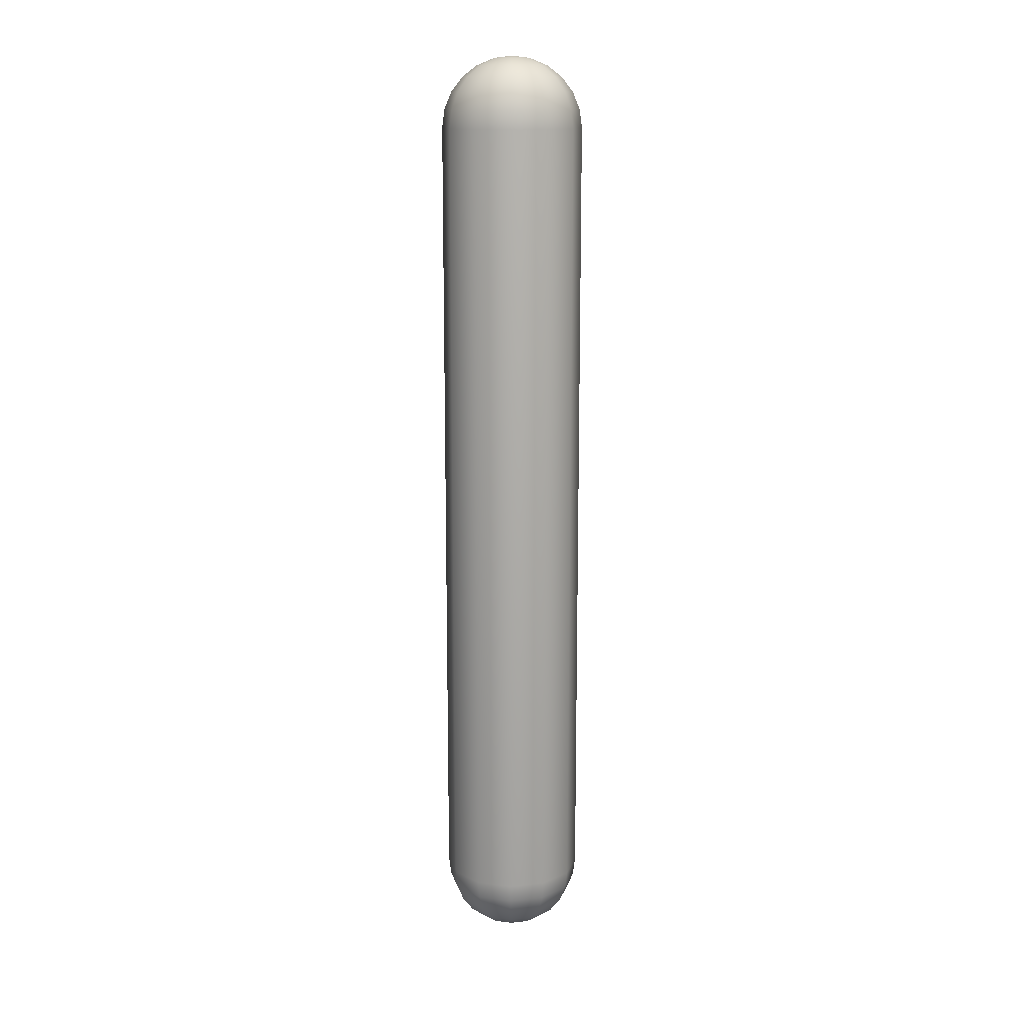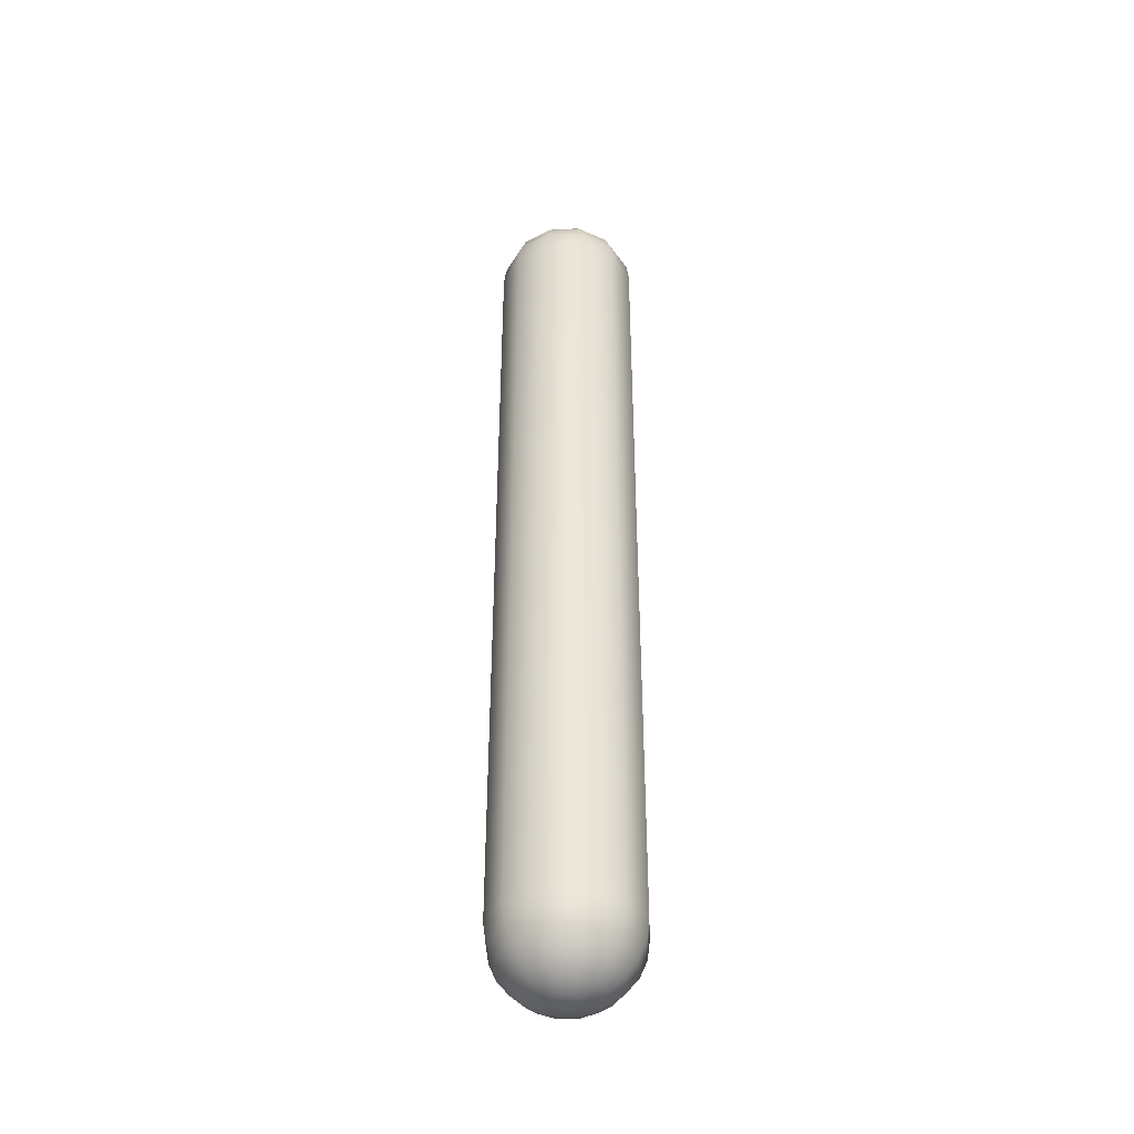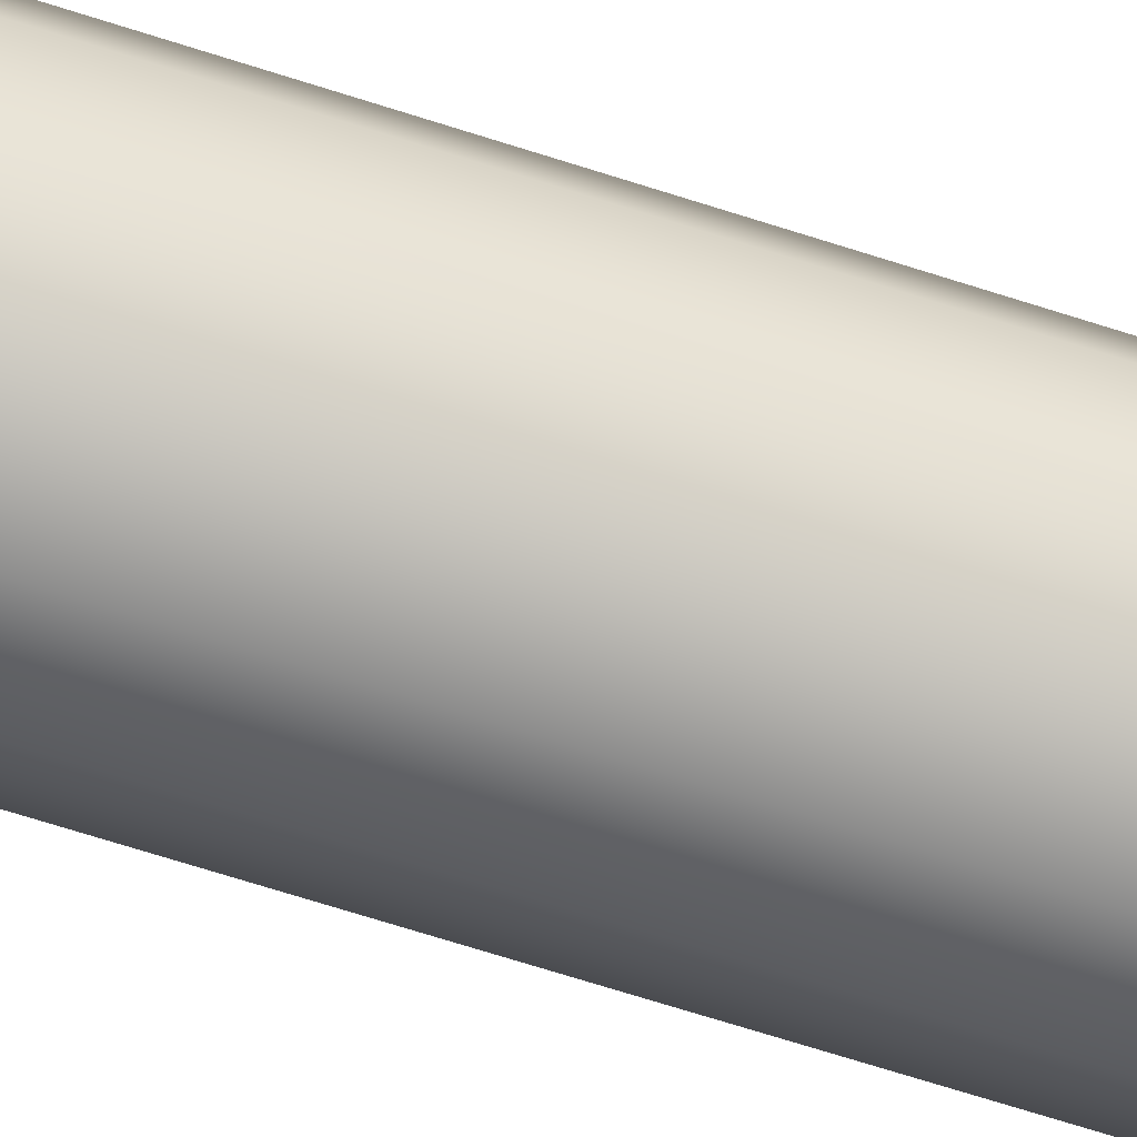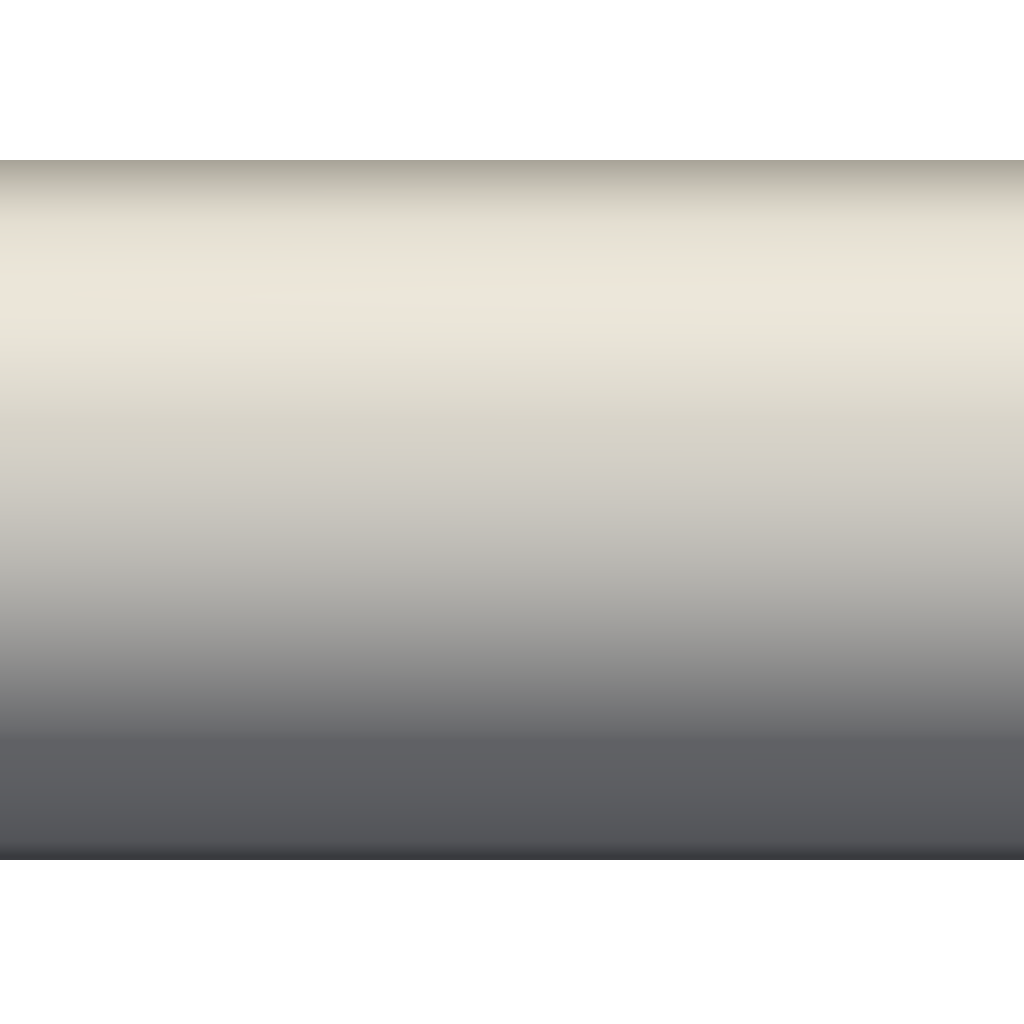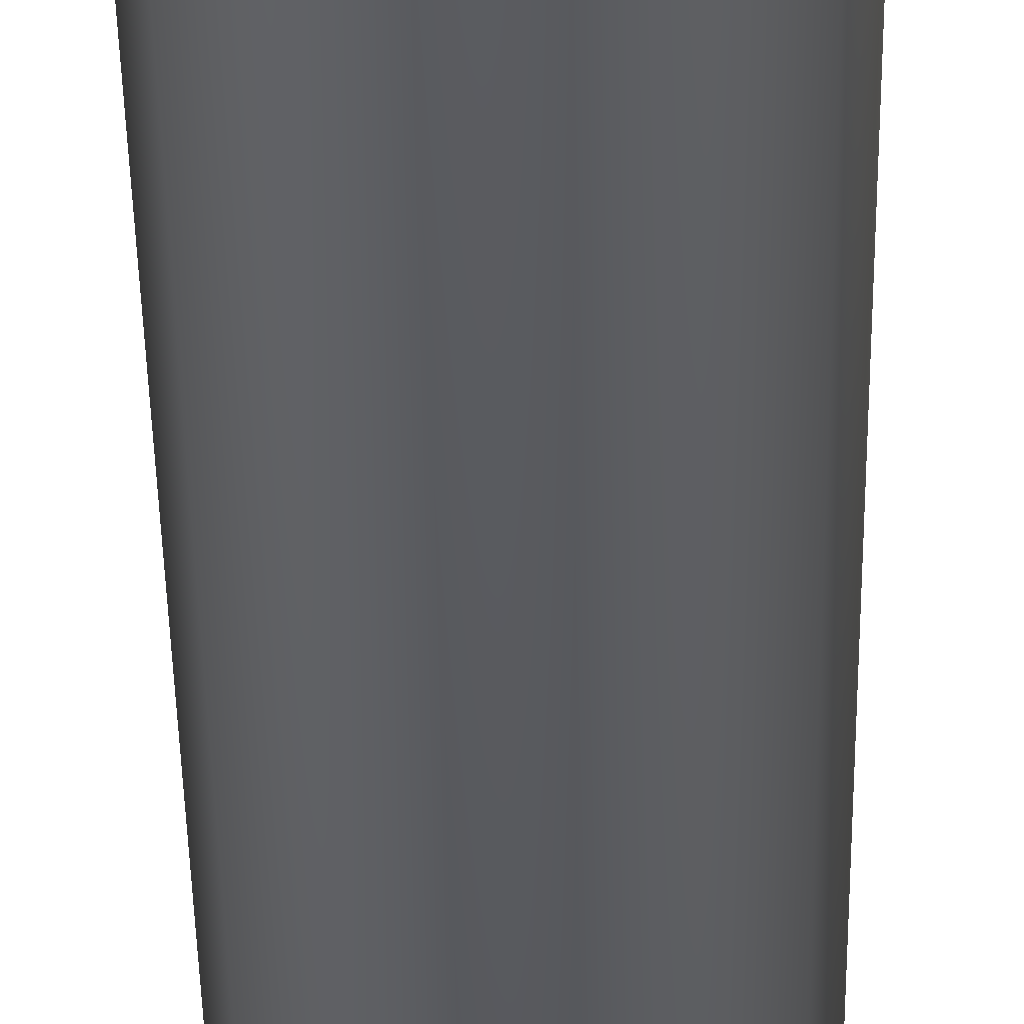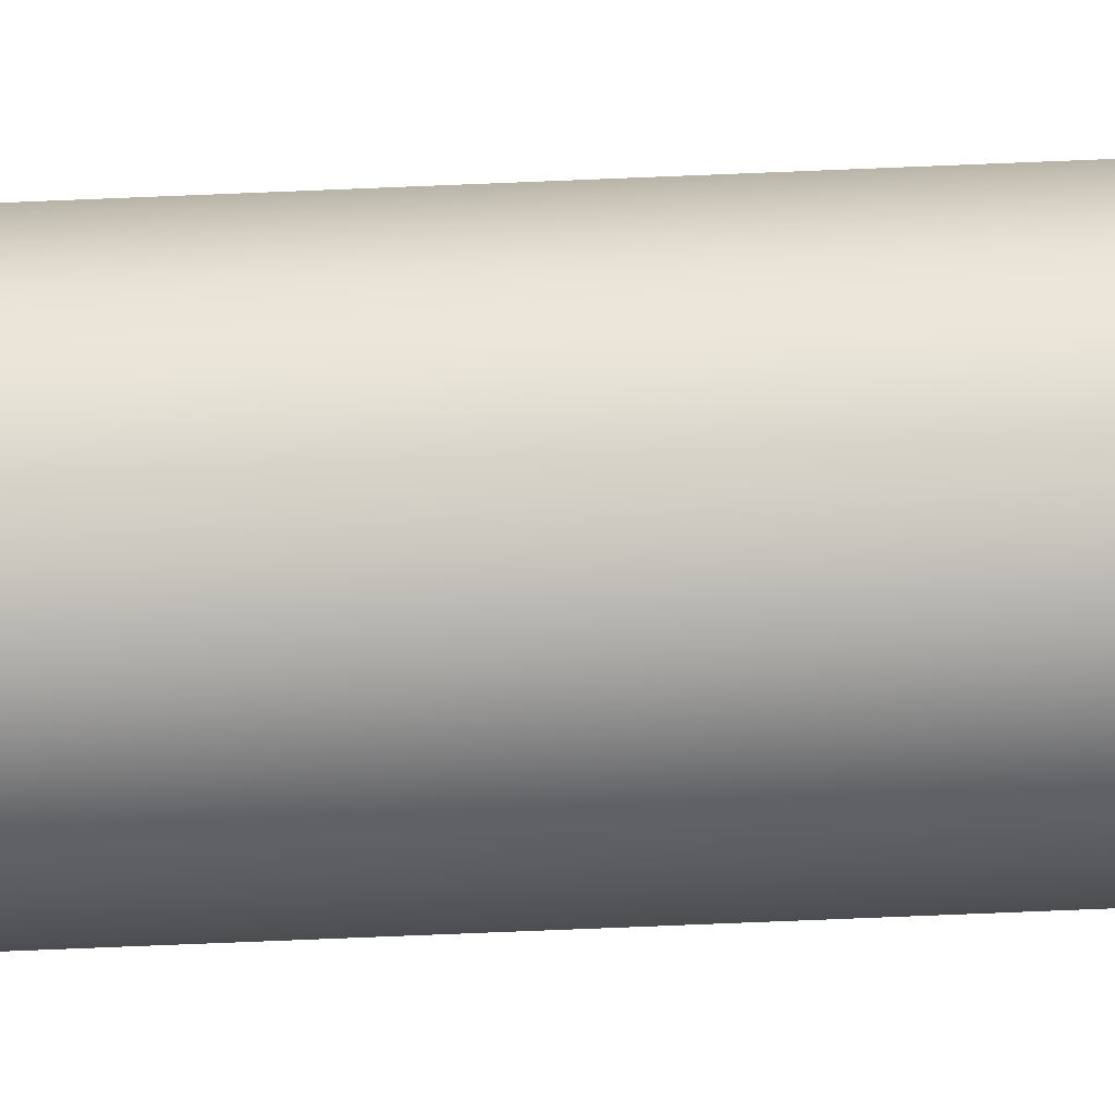
<metadata>
{"format":"obj","ext":"obj","renderer":"f3d","projection":"perspective","resolution":1024,"background":"white","views":[{"elev":14.0,"azim":-148.9,"up":"+Z"},{"elev":-41.1,"azim":-132.7,"up":"+Z"},{"elev":-64.3,"azim":71.6,"up":"+Y"},{"elev":66.8,"azim":90.0,"up":"+Y"},{"elev":-31.1,"azim":0.7,"up":"+Y"},{"elev":-76.4,"azim":-87.7,"up":"+Y"}]}
</metadata>
<code>
v  0.0001 0 -200
v  0.0001 -7.765 -199
v  -3.882 -6.724 -199
v  -6.724 -3.882 -199
v  -7.764 0 -199
v  -6.724 3.882 -199
v  -3.882 6.724 -199
v  0.0001 7.765 -199
v  3.882 6.724 -199
v  6.724 3.882 -199
v  7.765 0 -199
v  6.724 -3.882 -199
v  3.882 -6.724 -199
v  0.0001 -15 -196
v  -7.5 -12.99 -196
v  -12.99 -7.5 -196
v  -15 0 -196
v  -12.99 7.5 -196
v  -7.5 12.99 -196
v  0.0001 15 -196
v  7.5 12.99 -196
v  12.99 7.5 -196
v  15 0 -196
v  12.99 -7.5 -196
v  7.5 -12.99 -196
v  0.0001 -21.21 -191.2
v  -10.61 -18.37 -191.2
v  -18.37 -10.61 -191.2
v  -21.21 0 -191.2
v  -18.37 10.61 -191.2
v  -10.61 18.37 -191.2
v  0.0001 21.21 -191.2
v  10.61 18.37 -191.2
v  18.37 10.61 -191.2
v  21.21 0 -191.2
v  18.37 -10.61 -191.2
v  10.61 -18.37 -191.2
v  0.0001 -25.98 -185
v  -12.99 -22.5 -185
v  -22.5 -12.99 -185
v  -25.98 0 -185
v  -22.5 12.99 -185
v  -12.99 22.5 -185
v  0.0001 25.98 -185
v  12.99 22.5 -185
v  22.5 12.99 -185
v  25.98 0 -185
v  22.5 -12.99 -185
v  12.99 -22.5 -185
v  0.0001 -28.98 -177.8
v  -14.49 -25.1 -177.8
v  -25.1 -14.49 -177.8
v  -28.98 0 -177.8
v  -25.1 14.49 -177.8
v  -14.49 25.1 -177.8
v  0.0001 28.98 -177.8
v  14.49 25.1 -177.8
v  25.1 14.49 -177.8
v  28.98 0 -177.8
v  25.1 -14.49 -177.8
v  14.49 -25.1 -177.8
v  0.0001 -30 -170
v  -15 -25.98 -170
v  -25.98 -15 -170
v  -30 0 -170
v  -25.98 15 -170
v  -15 25.98 -170
v  0.0001 30 -170
v  15 25.98 -170
v  25.98 15 -170
v  30 0 -170
v  25.98 -15 -170
v  15 -25.98 -170
v  -0.0001 -30 170
v  -15 -25.98 170
v  -25.98 -15 170
v  -30 0 170
v  -25.98 15 170
v  -15 25.98 170
v  -0.0001 30 170
v  15 25.98 170
v  25.98 15 170
v  30 0 170
v  25.98 -15 170
v  15 -25.98 170
v  -0.0001 -28.98 177.8
v  -14.49 -25.1 177.8
v  -25.1 -14.49 177.8
v  -28.98 0 177.8
v  -25.1 14.49 177.8
v  -14.49 25.1 177.8
v  -0.0001 28.98 177.8
v  14.49 25.1 177.8
v  25.1 14.49 177.8
v  28.98 0 177.8
v  25.1 -14.49 177.8
v  14.49 -25.1 177.8
v  -0.0001 -25.98 185
v  -12.99 -22.5 185
v  -22.5 -12.99 185
v  -25.98 0 185
v  -22.5 12.99 185
v  -12.99 22.5 185
v  -0.0001 25.98 185
v  12.99 22.5 185
v  22.5 12.99 185
v  25.98 0 185
v  22.5 -12.99 185
v  12.99 -22.5 185
v  -0.0001 -21.21 191.2
v  -10.61 -18.37 191.2
v  -18.37 -10.61 191.2
v  -21.21 0 191.2
v  -18.37 10.61 191.2
v  -10.61 18.37 191.2
v  -0.0001 21.21 191.2
v  10.61 18.37 191.2
v  18.37 10.61 191.2
v  21.21 0 191.2
v  18.37 -10.61 191.2
v  10.61 -18.37 191.2
v  -0.0001 -15 196
v  -7.5 -12.99 196
v  -12.99 -7.5 196
v  -15 0 196
v  -12.99 7.5 196
v  -7.5 12.99 196
v  -0.0001 15 196
v  7.5 12.99 196
v  12.99 7.5 196
v  15 0 196
v  12.99 -7.5 196
v  7.5 -12.99 196
v  -0.0001 -7.765 199
v  -3.882 -6.724 199
v  -6.724 -3.882 199
v  -7.765 0 199
v  -6.724 3.882 199
v  -3.882 6.724 199
v  -0.0001 7.765 199
v  3.882 6.724 199
v  6.724 3.882 199
v  7.764 0 199
v  6.724 -3.882 199
v  3.882 -6.724 199
v  -0.0001 0 200
g Capsule004
f 1 2 3
f 1 3 4
f 1 4 5
f 1 5 6
f 1 6 7
f 1 7 8
f 1 8 9
f 1 9 10
f 1 10 11
f 1 11 12
f 1 12 13
f 1 13 2
f 2 14 15
f 2 15 3
f 3 15 16
f 3 16 4
f 4 16 17
f 4 17 5
f 5 17 18
f 5 18 6
f 6 18 19
f 6 19 7
f 7 19 20
f 7 20 8
f 8 20 21
f 8 21 9
f 9 21 22
f 9 22 10
f 10 22 23
f 10 23 11
f 11 23 24
f 11 24 12
f 12 24 25
f 12 25 13
f 13 25 14
f 13 14 2
f 14 26 27
f 14 27 15
f 15 27 28
f 15 28 16
f 16 28 29
f 16 29 17
f 17 29 30
f 17 30 18
f 18 30 31
f 18 31 19
f 19 31 32
f 19 32 20
f 20 32 33
f 20 33 21
f 21 33 34
f 21 34 22
f 22 34 35
f 22 35 23
f 23 35 36
f 23 36 24
f 24 36 37
f 24 37 25
f 25 37 26
f 25 26 14
f 26 38 39
f 26 39 27
f 27 39 40
f 27 40 28
f 28 40 41
f 28 41 29
f 29 41 42
f 29 42 30
f 30 42 43
f 30 43 31
f 31 43 44
f 31 44 32
f 32 44 45
f 32 45 33
f 33 45 46
f 33 46 34
f 34 46 47
f 34 47 35
f 35 47 48
f 35 48 36
f 36 48 49
f 36 49 37
f 37 49 38
f 37 38 26
f 38 50 51
f 38 51 39
f 39 51 52
f 39 52 40
f 40 52 53
f 40 53 41
f 41 53 54
f 41 54 42
f 42 54 55
f 42 55 43
f 43 55 56
f 43 56 44
f 44 56 57
f 44 57 45
f 45 57 58
f 45 58 46
f 46 58 59
f 46 59 47
f 47 59 60
f 47 60 48
f 48 60 61
f 48 61 49
f 49 61 50
f 49 50 38
f 50 62 63
f 50 63 51
f 51 63 64
f 51 64 52
f 52 64 65
f 52 65 53
f 53 65 66
f 53 66 54
f 54 66 67
f 54 67 55
f 55 67 68
f 55 68 56
f 56 68 69
f 56 69 57
f 57 69 70
f 57 70 58
f 58 70 71
f 58 71 59
f 59 71 72
f 59 72 60
f 60 72 73
f 60 73 61
f 61 73 62
f 61 62 50
f 62 74 75
f 62 75 63
f 63 75 76
f 63 76 64
f 64 76 77
f 64 77 65
f 65 77 78
f 65 78 66
f 66 78 79
f 66 79 67
f 67 79 80
f 67 80 68
f 68 80 81
f 68 81 69
f 69 81 82
f 69 82 70
f 70 82 83
f 70 83 71
f 71 83 84
f 71 84 72
f 72 84 85
f 72 85 73
f 73 85 74
f 73 74 62
f 74 86 87
f 74 87 75
f 75 87 88
f 75 88 76
f 76 88 89
f 76 89 77
f 77 89 90
f 77 90 78
f 78 90 91
f 78 91 79
f 79 91 92
f 79 92 80
f 80 92 93
f 80 93 81
f 81 93 94
f 81 94 82
f 82 94 95
f 82 95 83
f 83 95 96
f 83 96 84
f 84 96 97
f 84 97 85
f 85 97 86
f 85 86 74
f 86 98 99
f 86 99 87
f 87 99 100
f 87 100 88
f 88 100 101
f 88 101 89
f 89 101 102
f 89 102 90
f 90 102 103
f 90 103 91
f 91 103 104
f 91 104 92
f 92 104 105
f 92 105 93
f 93 105 106
f 93 106 94
f 94 106 107
f 94 107 95
f 95 107 108
f 95 108 96
f 96 108 109
f 96 109 97
f 97 109 98
f 97 98 86
f 98 110 111
f 98 111 99
f 99 111 112
f 99 112 100
f 100 112 113
f 100 113 101
f 101 113 114
f 101 114 102
f 102 114 115
f 102 115 103
f 103 115 116
f 103 116 104
f 104 116 117
f 104 117 105
f 105 117 118
f 105 118 106
f 106 118 119
f 106 119 107
f 107 119 120
f 107 120 108
f 108 120 121
f 108 121 109
f 109 121 110
f 109 110 98
f 110 122 123
f 110 123 111
f 111 123 124
f 111 124 112
f 112 124 125
f 112 125 113
f 113 125 126
f 113 126 114
f 114 126 127
f 114 127 115
f 115 127 128
f 115 128 116
f 116 128 129
f 116 129 117
f 117 129 130
f 117 130 118
f 118 130 131
f 118 131 119
f 119 131 132
f 119 132 120
f 120 132 133
f 120 133 121
f 121 133 122
f 121 122 110
f 122 134 135
f 122 135 123
f 123 135 136
f 123 136 124
f 124 136 137
f 124 137 125
f 125 137 138
f 125 138 126
f 126 138 139
f 126 139 127
f 127 139 140
f 127 140 128
f 128 140 141
f 128 141 129
f 129 141 142
f 129 142 130
f 130 142 143
f 130 143 131
f 131 143 144
f 131 144 132
f 132 144 145
f 132 145 133
f 133 145 134
f 133 134 122
f 134 146 135
f 135 146 136
f 136 146 137
f 137 146 138
f 138 146 139
f 139 146 140
f 140 146 141
f 141 146 142
f 142 146 143
f 143 146 144
f 144 146 145
f 145 146 134

</code>
